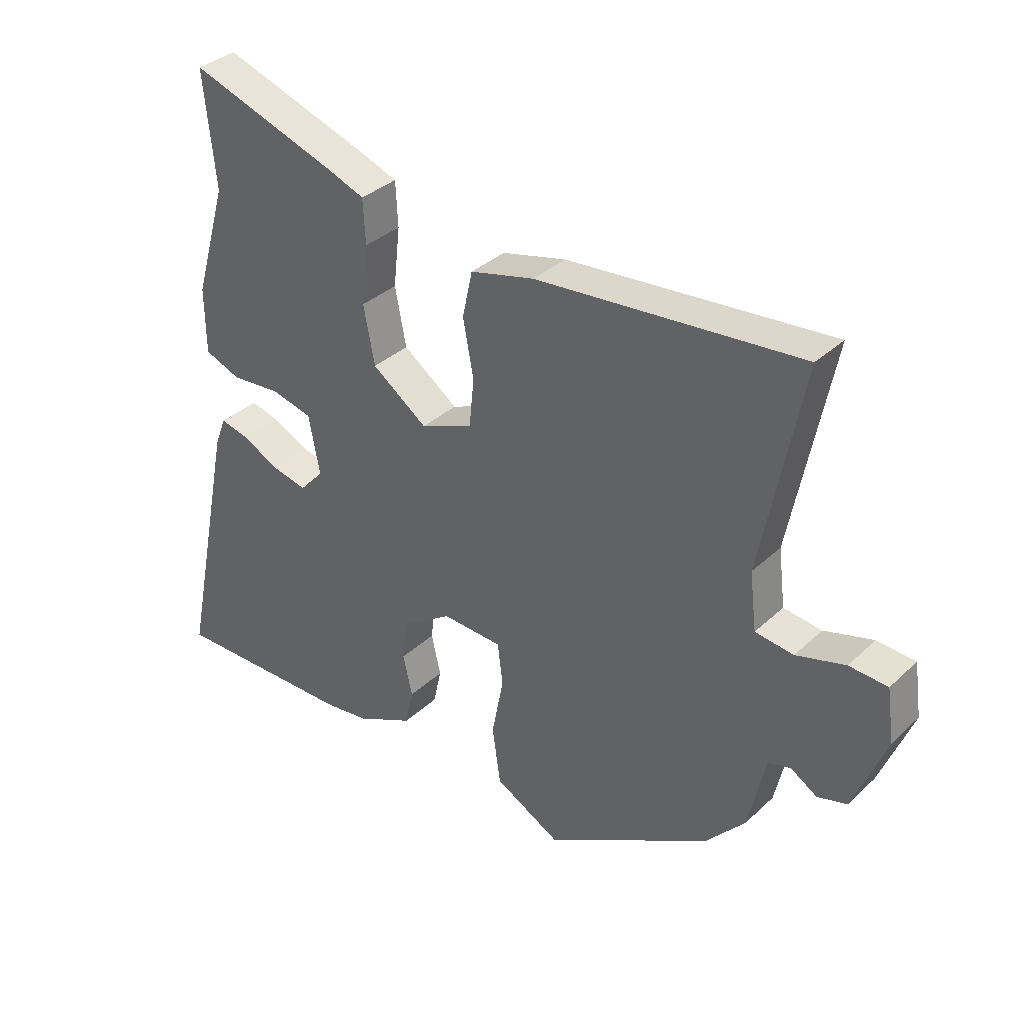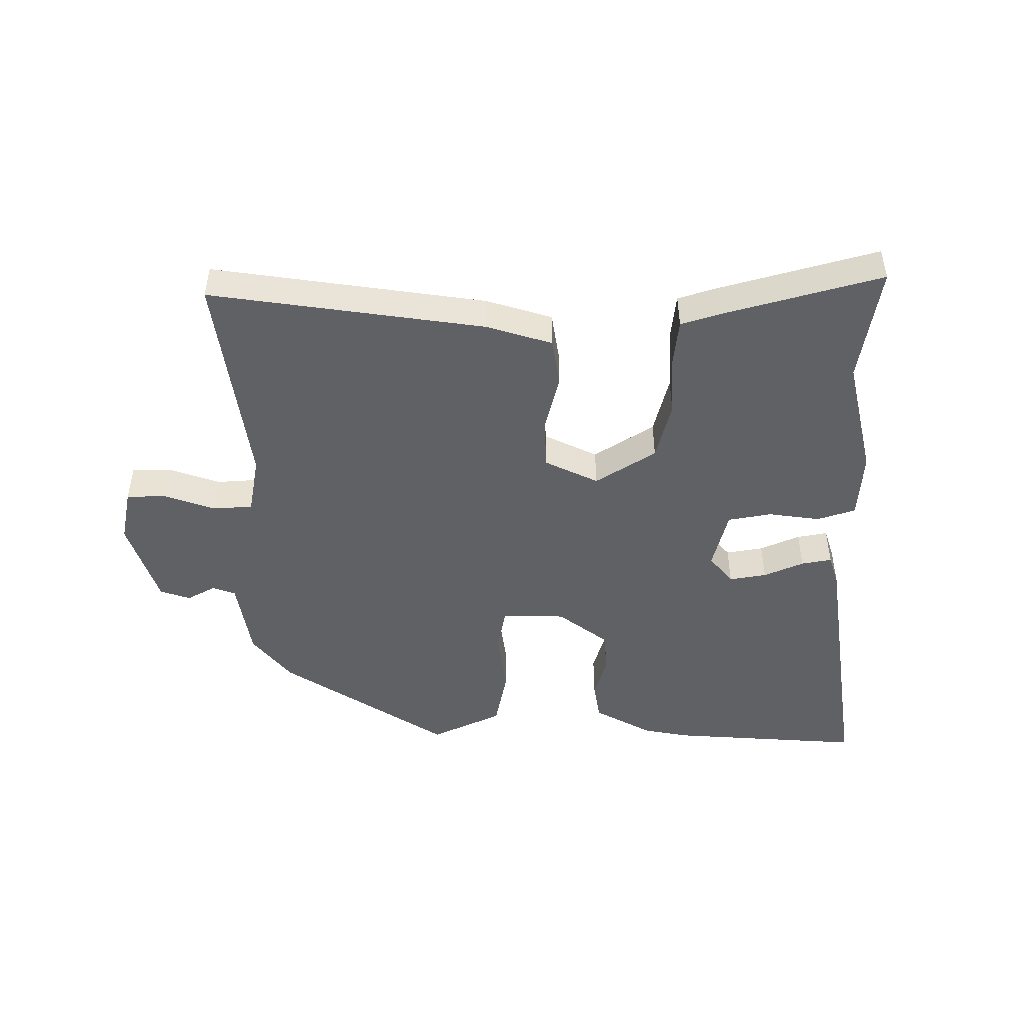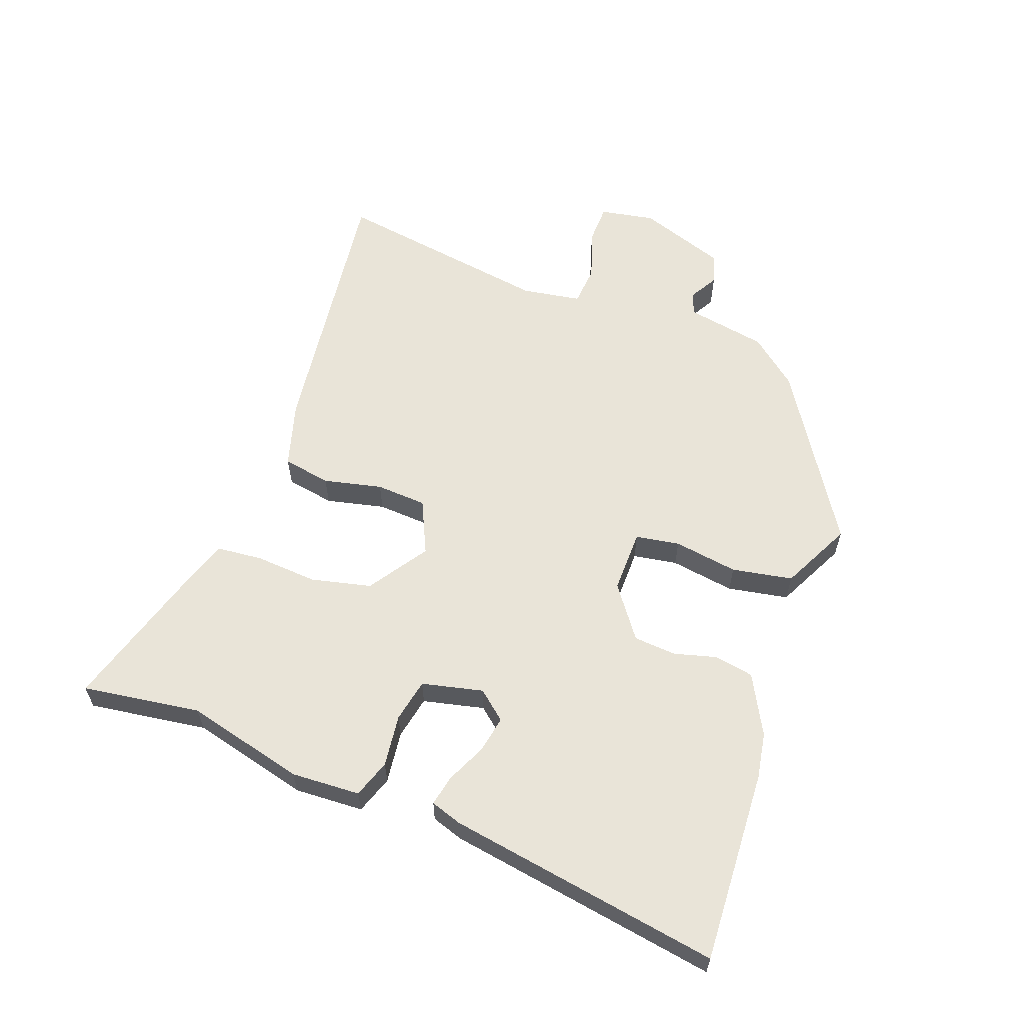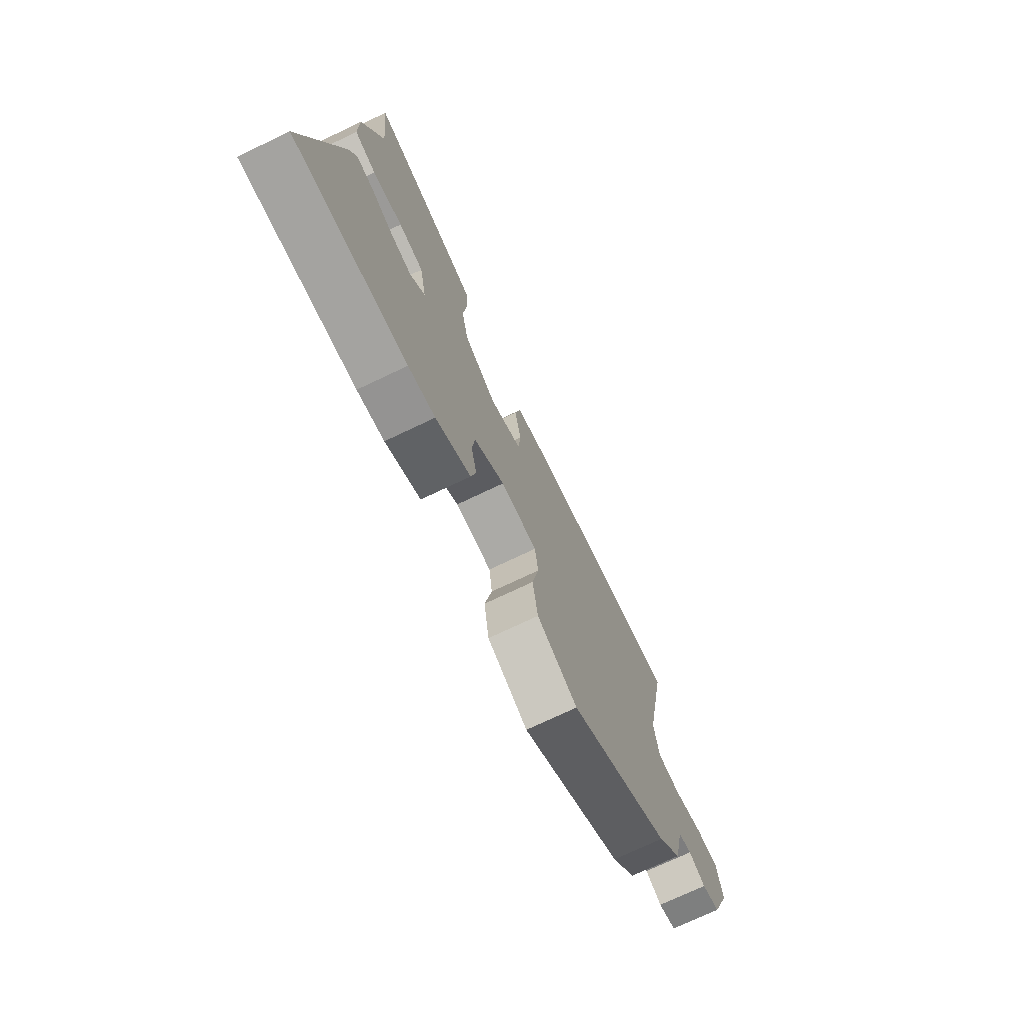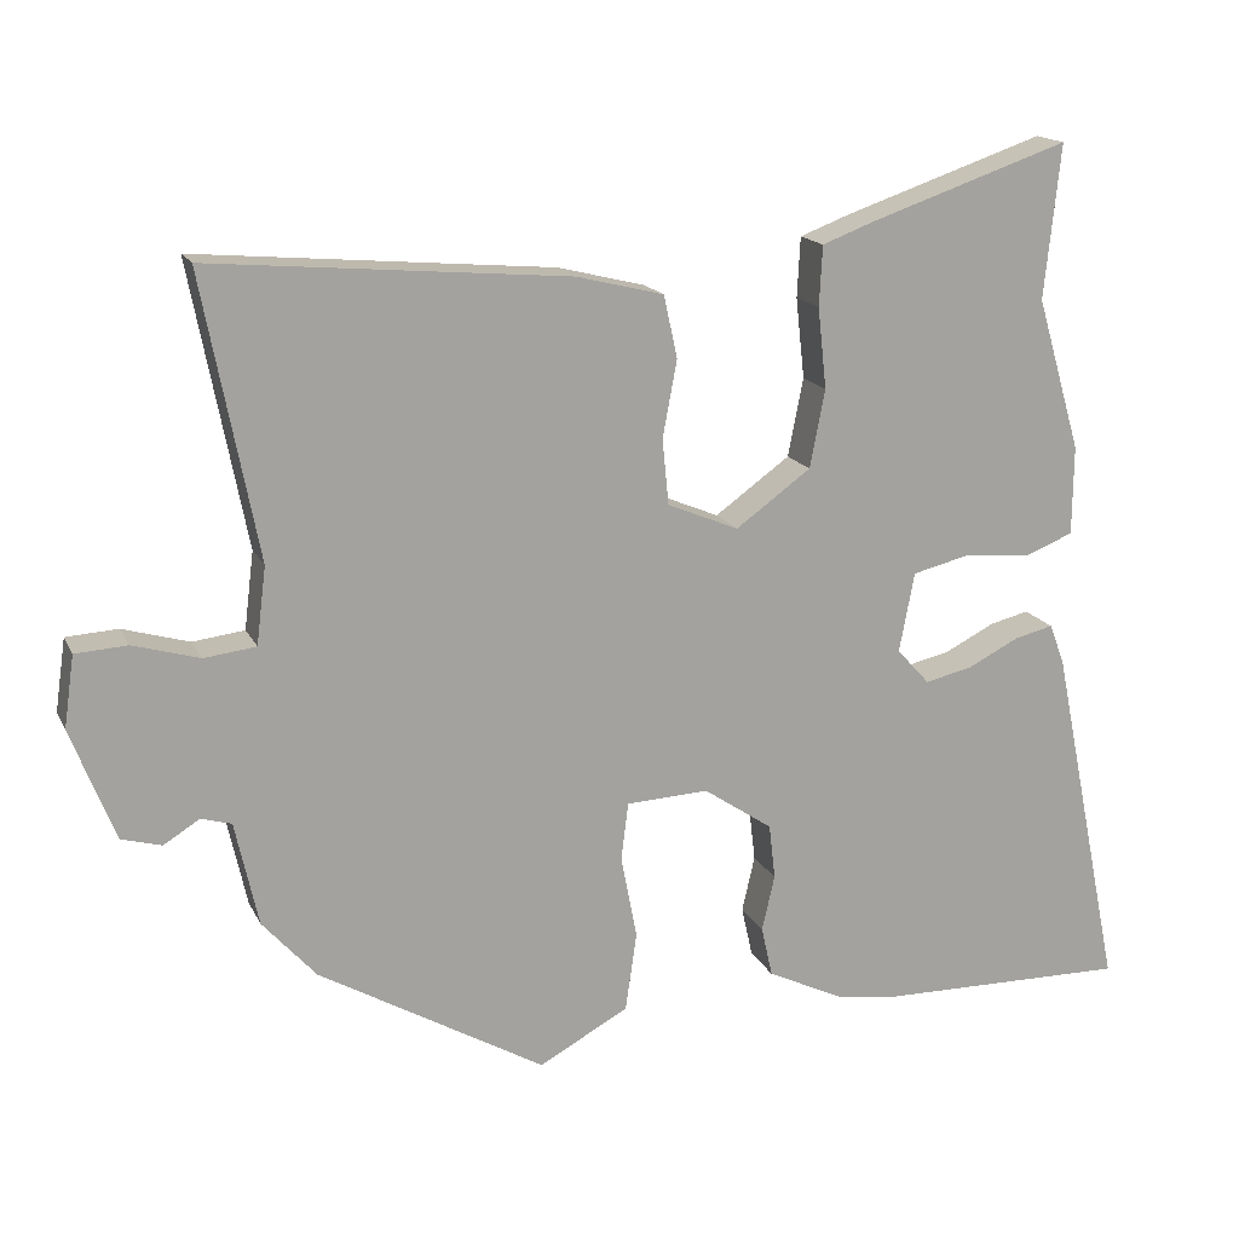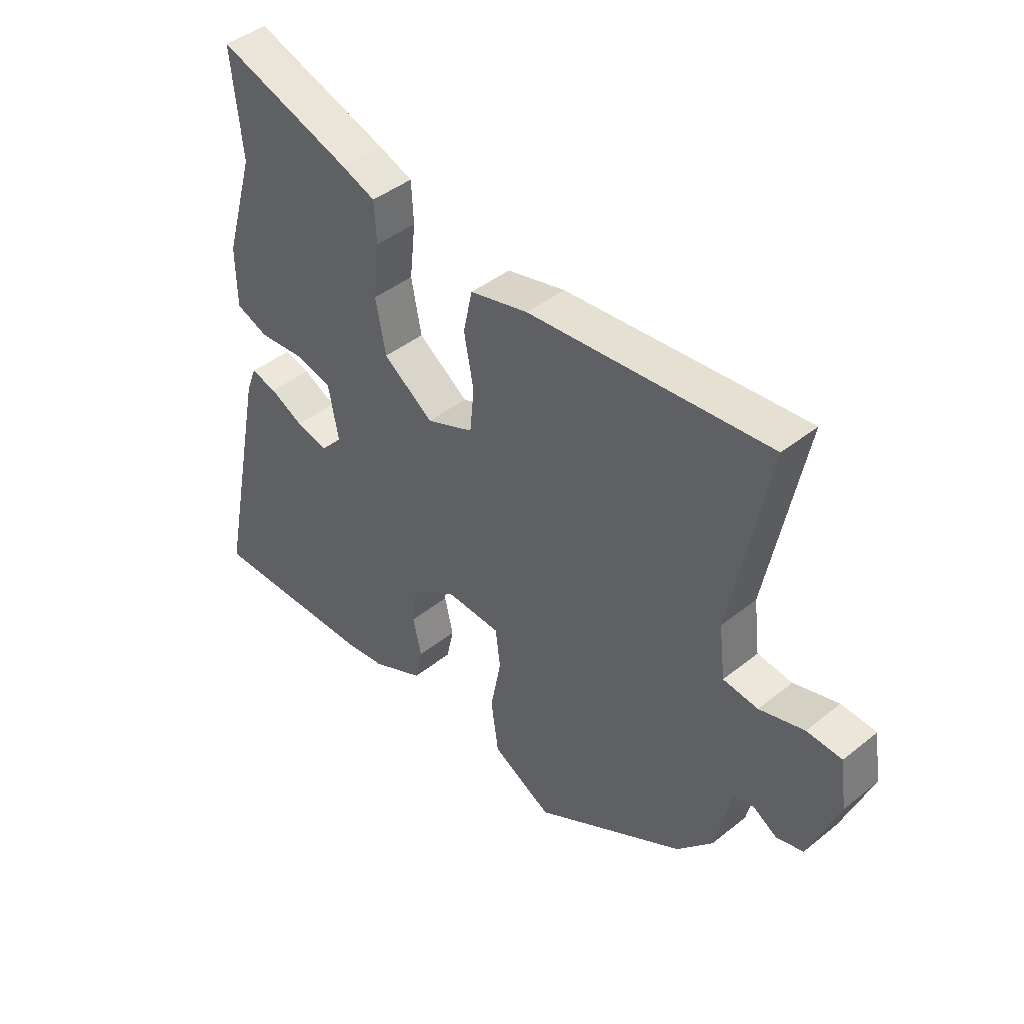
<metadata>
{"format":"obj","ext":"obj","renderer":"f3d","projection":"perspective","resolution":1024,"background":"white","views":[{"elev":34.8,"azim":-140.8,"up":"+Z"},{"elev":-47.6,"azim":-3.1,"up":"+Y"},{"elev":60.0,"azim":108.0,"up":"+Y"},{"elev":-73.4,"azim":115.5,"up":"+Z"},{"elev":16.3,"azim":-18.8,"up":"+Z"},{"elev":43.1,"azim":-133.4,"up":"+Z"}]}
</metadata>
<code>
v -0.448 0.07 -0.359
v -0.515 0.07 -0.284
v -0.544 0.07 -0.153
v -0.582 0.07 -0.142
v -0.627 0.07 -0.17
v -0.677 0.07 -0.156
v -0.732 0.07 -0.016
v -0.719 0.07 0.074
v -0.654 0.07 0.078
v -0.571 0.07 0.054
v -0.506 0.07 0.062
v -0.494 0.07 0.159
v -0.563 0.07 0.513
v -0.115 0.07 0.474
v -0.006 0.07 0.447
v 0.011 0.07 0.369
v -0.007 0.07 0.273
v 0.001 0.07 0.191
v 0.09 0.07 0.154
v 0.184 0.07 0.222
v 0.203 0.07 0.32
v 0.192 0.07 0.421
v 0.196 0.07 0.496
v 0.259 0.07 0.52
v 0.511 0.07 0.606
v 0.491 0.07 0.413
v 0.547 0.07 0.222
v 0.546 0.07 0.11
v 0.485 0.07 0.086
v 0.4 0.07 0.093
v 0.33 0.07 0.076
v 0.311 0.07 -0.024
v 0.352 0.07 -0.069
v 0.412 0.07 -0.055
v 0.475 0.07 -0.023
v 0.524 0.07 -0.011
v 0.543 0.07 -0.061
v 0.633 0.07 -0.502
v 0.318 0.07 -0.498
v 0.243 0.07 -0.488
v 0.145 0.07 -0.441
v 0.131 0.07 -0.378
v 0.147 0.07 -0.308
v 0.139 0.07 -0.239
v 0.053 0.07 -0.181
v -0.05 0.07 -0.186
v -0.059 0.07 -0.258
v -0.039 0.07 -0.362
v -0.053 0.07 -0.461
v -0.165 0.07 -0.522
v -0.448 0 -0.359
v -0.515 0 -0.284
v -0.544 0 -0.153
v -0.582 0 -0.142
v -0.627 0 -0.17
v -0.677 0 -0.156
v -0.732 0 -0.016
v -0.719 0 0.074
v -0.654 0 0.078
v -0.571 0 0.054
v -0.506 0 0.062
v -0.494 0 0.159
v -0.563 0 0.513
v -0.115 0 0.474
v -0.006 0 0.447
v 0.011 0 0.369
v -0.007 0 0.273
v 0.001 0 0.191
v 0.09 0 0.154
v 0.184 0 0.222
v 0.203 0 0.32
v 0.192 0 0.421
v 0.196 0 0.496
v 0.259 0 0.52
v 0.511 0 0.606
v 0.491 0 0.413
v 0.547 0 0.222
v 0.546 0 0.11
v 0.485 0 0.086
v 0.4 0 0.093
v 0.33 0 0.076
v 0.311 0 -0.024
v 0.352 0 -0.069
v 0.412 0 -0.055
v 0.475 0 -0.023
v 0.524 0 -0.011
v 0.543 0 -0.061
v 0.633 0 -0.502
v 0.318 0 -0.498
v 0.243 0 -0.488
v 0.145 0 -0.441
v 0.131 0 -0.378
v 0.147 0 -0.308
v 0.139 0 -0.239
v 0.053 0 -0.181
v -0.05 0 -0.186
v -0.059 0 -0.258
v -0.039 0 -0.362
v -0.053 0 -0.461
v -0.165 0 -0.522
f 47 48 49 50
f 46 47 50 1
f 40 41 42 43
f 40 43 44
f 39 40 44
f 38 39 44
f 37 38 44 45
f 34 35 36 37
f 33 34 37 45
f 27 28 29 30
f 26 27 30 31
f 25 26 31
f 24 25 31
f 21 22 23 24
f 20 21 24 31
f 19 20 31 32
f 14 15 16 17
f 12 13 14 17
f 11 12 17 18
f 7 8 9 10
f 7 10 11
f 4 5 6 7
f 3 4 7 11
f 46 1 2 3
f 32 33 45 46
f 18 19 32 46
f 3 11 18 46
f 100 99 98 97
f 51 100 97 96
f 93 92 91 90
f 94 93 90
f 94 90 89
f 94 89 88
f 95 94 88 87
f 87 86 85 84
f 95 87 84 83
f 80 79 78 77
f 81 80 77 76
f 81 76 75
f 81 75 74
f 74 73 72 71
f 81 74 71 70
f 82 81 70 69
f 67 66 65 64
f 67 64 63 62
f 68 67 62 61
f 60 59 58 57
f 61 60 57
f 57 56 55 54
f 61 57 54 53
f 53 52 51 96
f 96 95 83 82
f 96 82 69 68
f 96 68 61 53
f 1 51 52 2
f 2 52 53 3
f 3 53 54 4
f 4 54 55 5
f 5 55 56 6
f 6 56 57 7
f 7 57 58 8
f 8 58 59 9
f 9 59 60 10
f 10 60 61 11
f 11 61 62 12
f 12 62 63 13
f 13 63 64 14
f 14 64 65 15
f 15 65 66 16
f 16 66 67 17
f 17 67 68 18
f 18 68 69 19
f 19 69 70 20
f 20 70 71 21
f 21 71 72 22
f 22 72 73 23
f 23 73 74 24
f 24 74 75 25
f 25 75 76 26
f 26 76 77 27
f 27 77 78 28
f 28 78 79 29
f 29 79 80 30
f 30 80 81 31
f 31 81 82 32
f 32 82 83 33
f 33 83 84 34
f 34 84 85 35
f 35 85 86 36
f 36 86 87 37
f 37 87 88 38
f 38 88 89 39
f 39 89 90 40
f 40 90 91 41
f 41 91 92 42
f 42 92 93 43
f 43 93 94 44
f 44 94 95 45
f 45 95 96 46
f 46 96 97 47
f 47 97 98 48
f 48 98 99 49
f 49 99 100 50
f 50 100 51 1

</code>
